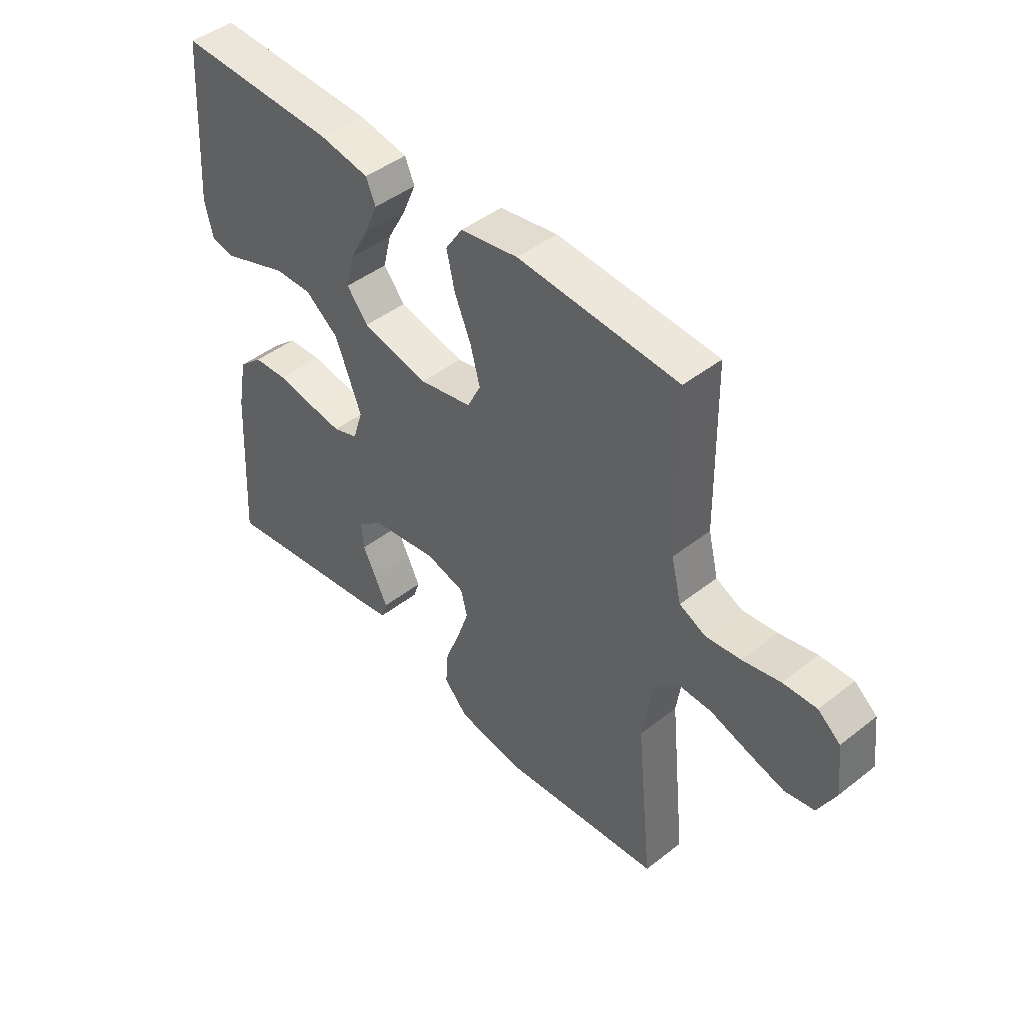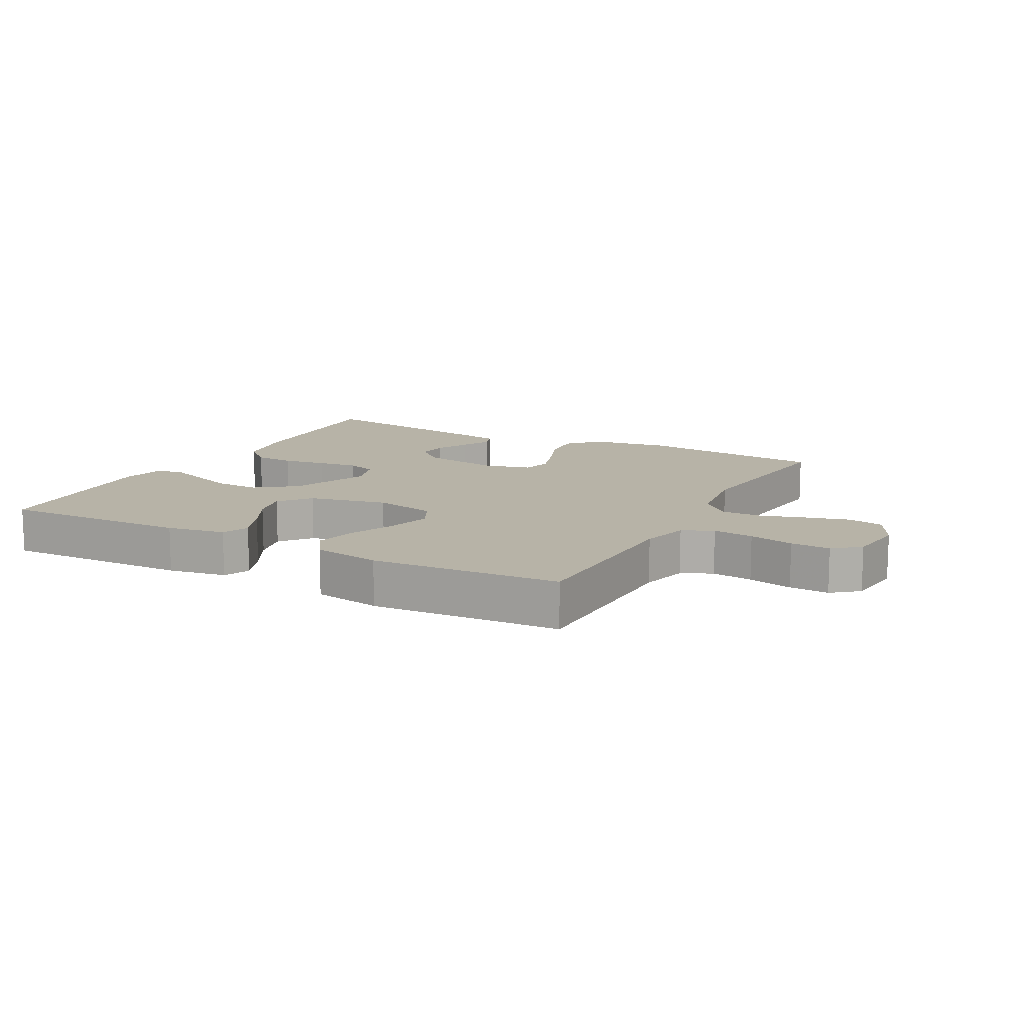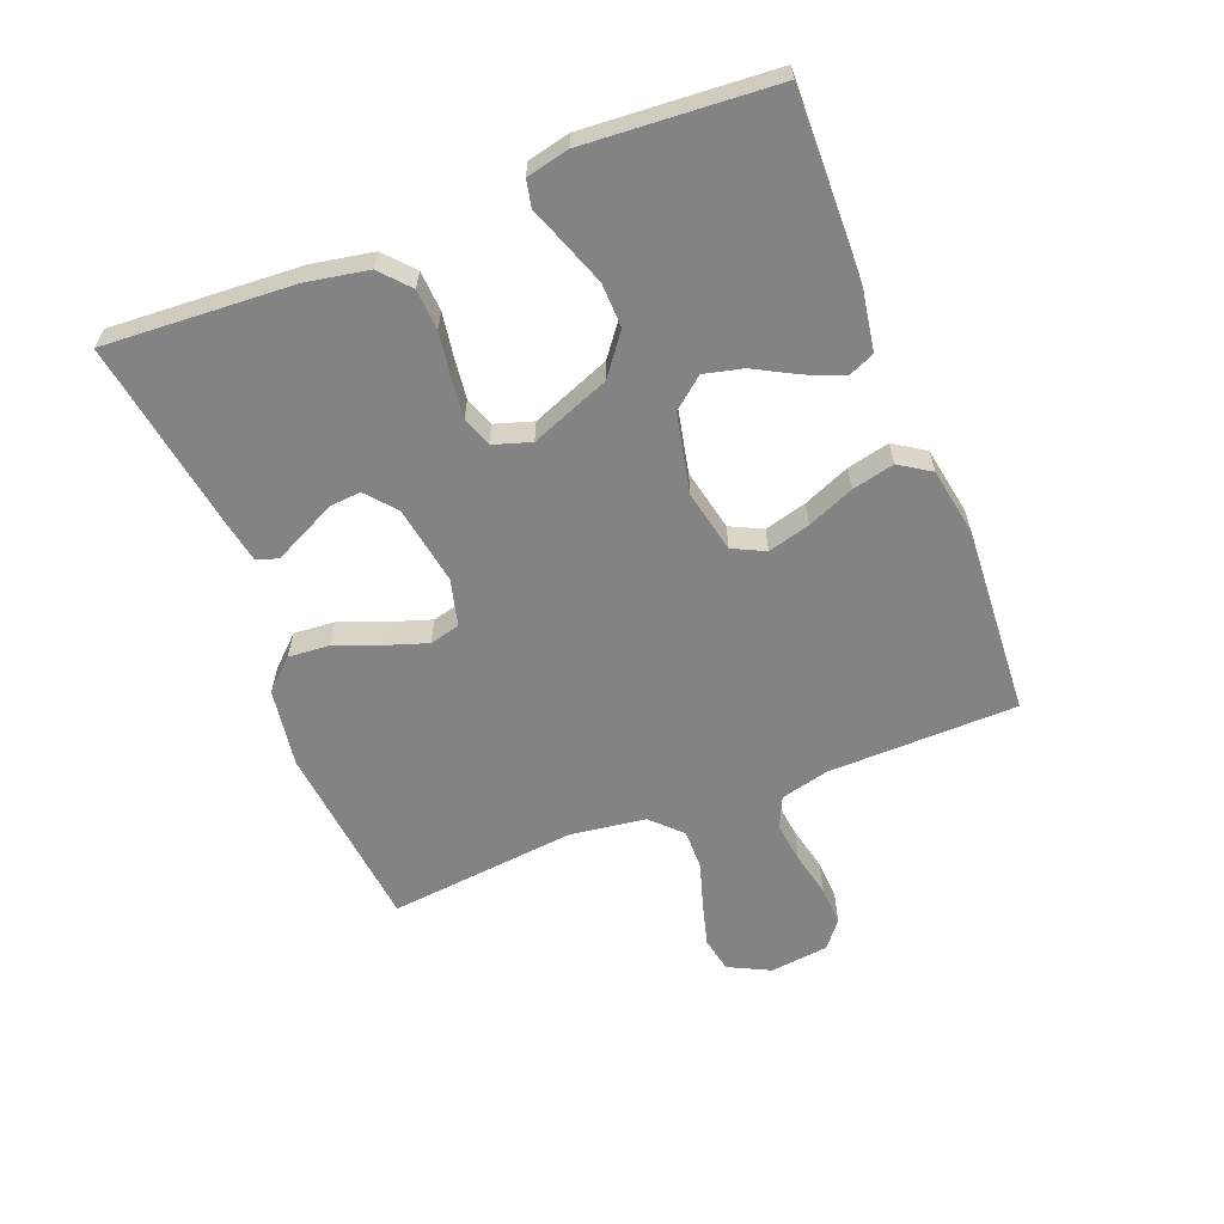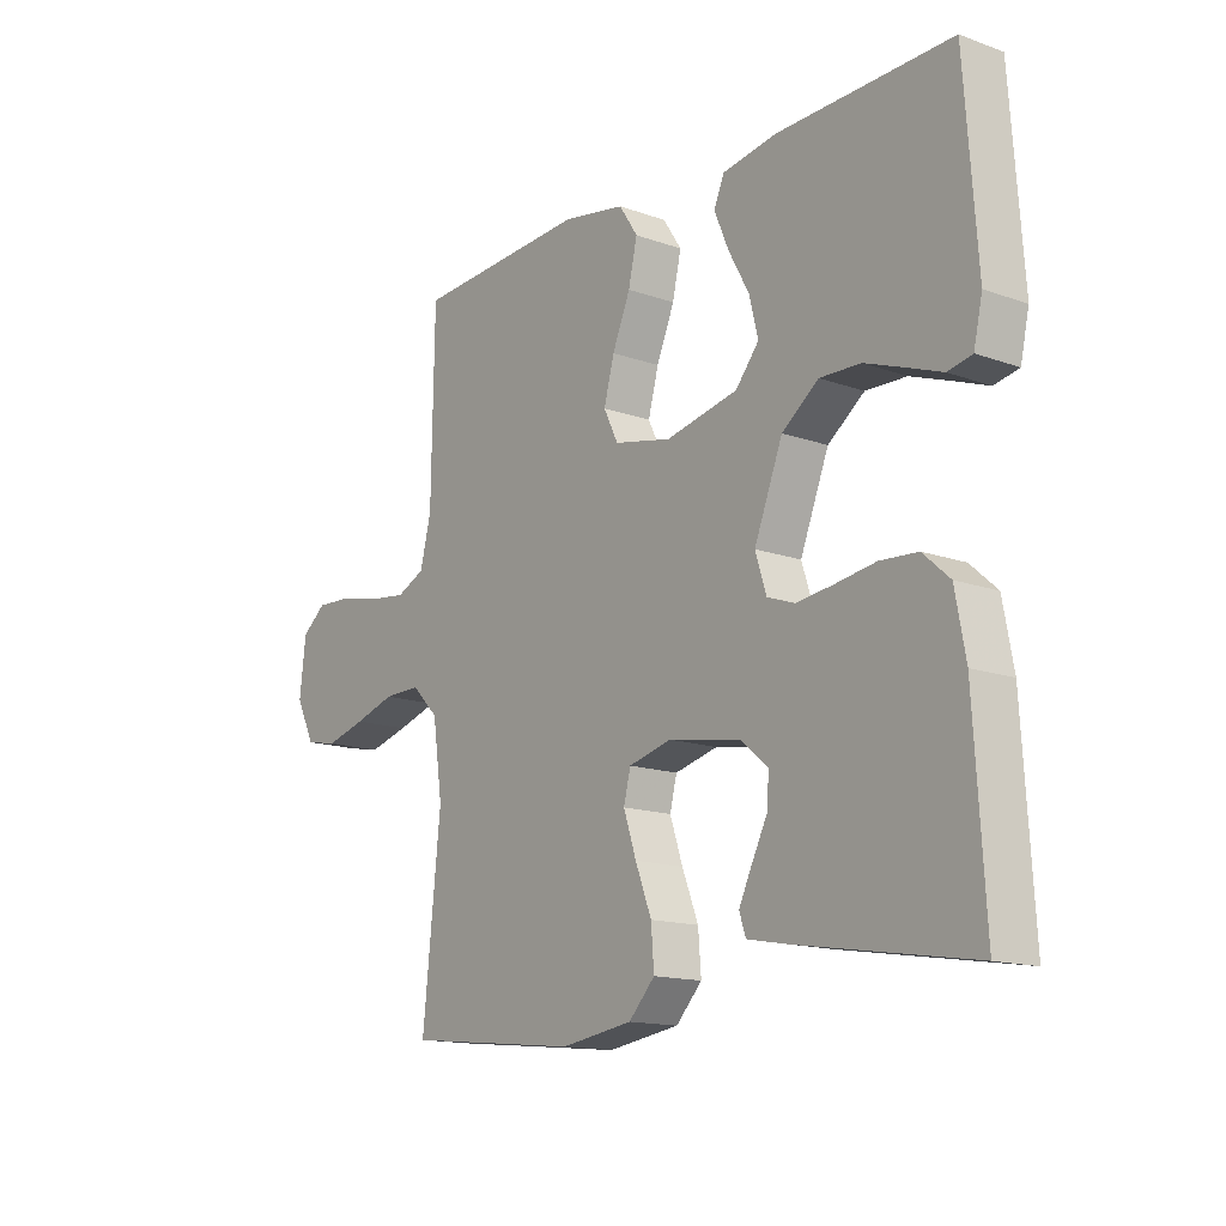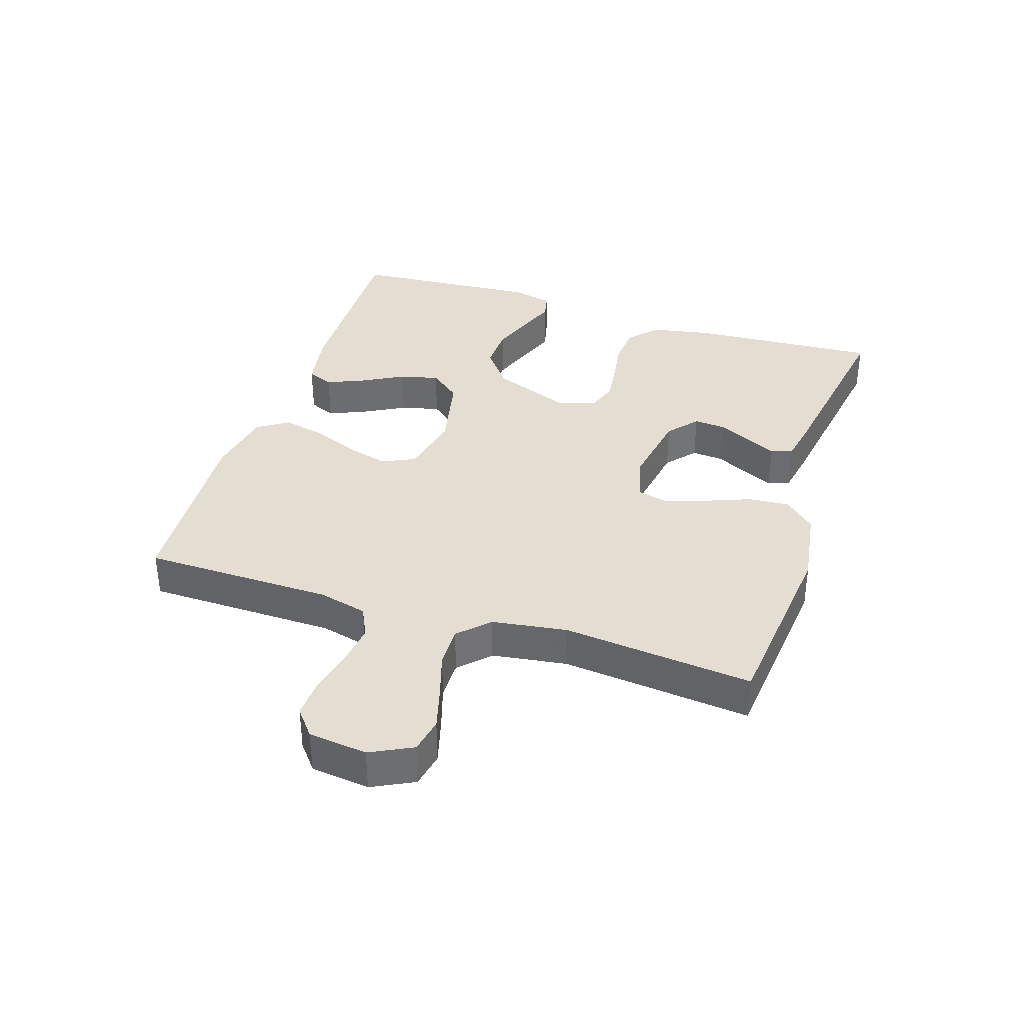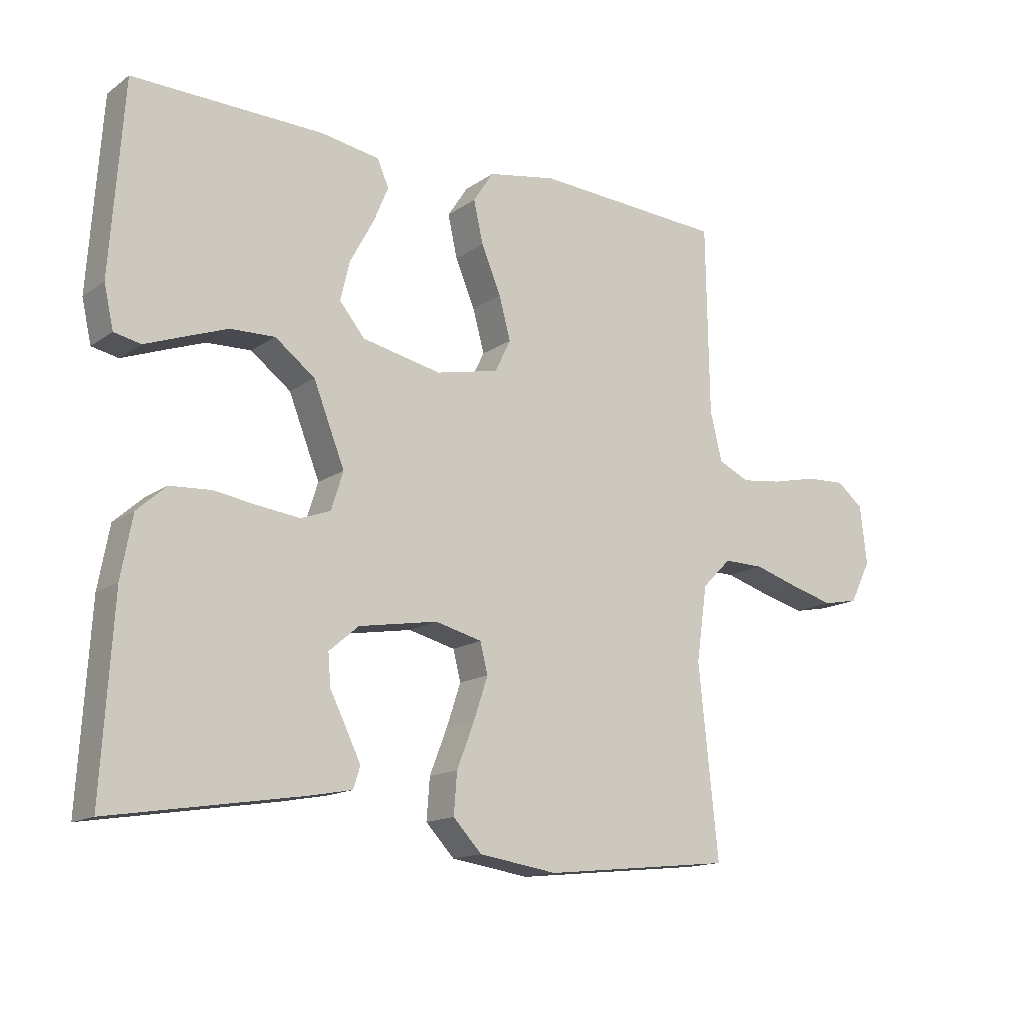
<metadata>
{"format":"obj","ext":"obj","renderer":"f3d","projection":"perspective","resolution":1024,"background":"white","views":[{"elev":45.4,"azim":47.9,"up":"+Z"},{"elev":12.6,"azim":28.2,"up":"+Y"},{"elev":-61.1,"azim":-68.5,"up":"+Y"},{"elev":-14.6,"azim":-127.9,"up":"+Z"},{"elev":36.3,"azim":107.9,"up":"+Y"},{"elev":-14.6,"azim":-34.5,"up":"+Z"}]}
</metadata>
<code>
v -0.5 0.07 0.5
v -0.2 0.07 0.492
v -0.107 0.07 0.476
v -0.089 0.07 0.434
v -0.114 0.07 0.375
v -0.15 0.07 0.309
v -0.165 0.07 0.247
v -0.125 0.07 0.198
v 0 0.07 0.171
v 0.099 0.07 0.192
v 0.124 0.07 0.243
v 0.106 0.07 0.31
v 0.075 0.07 0.384
v 0.06 0.07 0.451
v 0.092 0.07 0.5
v 0.2 0.07 0.519
v 0.5 0.07 0.5
v 0.505 0.07 0.2
v 0.524 0.07 0.123
v 0.573 0.07 0.1
v 0.638 0.07 0.108
v 0.709 0.07 0.124
v 0.772 0.07 0.127
v 0.814 0.07 0.093
v 0.825 0.07 0
v 0.792 0.07 -0.066
v 0.736 0.07 -0.077
v 0.667 0.07 -0.058
v 0.596 0.07 -0.036
v 0.532 0.07 -0.035
v 0.486 0.07 -0.081
v 0.469 0.07 -0.2
v 0.5 0.07 -0.5
v 0.2 0.07 -0.531
v 0.076 0.07 -0.512
v 0.031 0.07 -0.464
v 0.036 0.07 -0.399
v 0.064 0.07 -0.327
v 0.086 0.07 -0.261
v 0.074 0.07 -0.213
v 0 0.07 -0.194
v -0.125 0.07 -0.215
v -0.172 0.07 -0.255
v -0.168 0.07 -0.305
v -0.142 0.07 -0.357
v -0.119 0.07 -0.405
v -0.13 0.07 -0.439
v -0.2 0.07 -0.452
v -0.5 0.07 -0.5
v -0.482 0.07 -0.2
v -0.464 0.07 -0.103
v -0.418 0.07 -0.062
v -0.354 0.07 -0.058
v -0.284 0.07 -0.069
v -0.22 0.07 -0.077
v -0.173 0.07 -0.06
v -0.154 0.07 0
v -0.203 0.07 0.125
v -0.266 0.07 0.173
v -0.336 0.07 0.171
v -0.405 0.07 0.146
v -0.464 0.07 0.124
v -0.506 0.07 0.133
v -0.521 0.07 0.2
v -0.5 0 0.5
v -0.2 0 0.492
v -0.107 0 0.476
v -0.089 0 0.434
v -0.114 0 0.375
v -0.15 0 0.309
v -0.165 0 0.247
v -0.125 0 0.198
v 0 0 0.171
v 0.099 0 0.192
v 0.124 0 0.243
v 0.106 0 0.31
v 0.075 0 0.384
v 0.06 0 0.451
v 0.092 0 0.5
v 0.2 0 0.519
v 0.5 0 0.5
v 0.505 0 0.2
v 0.524 0 0.123
v 0.573 0 0.1
v 0.638 0 0.108
v 0.709 0 0.124
v 0.772 0 0.127
v 0.814 0 0.093
v 0.825 0 0
v 0.792 0 -0.066
v 0.736 0 -0.077
v 0.667 0 -0.058
v 0.596 0 -0.036
v 0.532 0 -0.035
v 0.486 0 -0.081
v 0.469 0 -0.2
v 0.5 0 -0.5
v 0.2 0 -0.531
v 0.076 0 -0.512
v 0.031 0 -0.464
v 0.036 0 -0.399
v 0.064 0 -0.327
v 0.086 0 -0.261
v 0.074 0 -0.213
v 0 0 -0.194
v -0.125 0 -0.215
v -0.172 0 -0.255
v -0.168 0 -0.305
v -0.142 0 -0.357
v -0.119 0 -0.405
v -0.13 0 -0.439
v -0.2 0 -0.452
v -0.5 0 -0.5
v -0.482 0 -0.2
v -0.464 0 -0.103
v -0.418 0 -0.062
v -0.354 0 -0.058
v -0.284 0 -0.069
v -0.22 0 -0.077
v -0.173 0 -0.06
v -0.154 0 0
v -0.203 0 0.125
v -0.266 0 0.173
v -0.336 0 0.171
v -0.405 0 0.146
v -0.464 0 0.124
v -0.506 0 0.133
v -0.521 0 0.2
f 61 62 63 64
f 60 61 64 1
f 59 60 1 2
f 58 59 2 3
f 51 52 53 54
f 51 54 55
f 50 51 55
f 49 50 55 56
f 44 45 46 47
f 44 47 48 49
f 35 36 37 38
f 35 38 39
f 32 33 34 35
f 31 32 35 39
f 30 31 39 40
f 26 27 28 29
f 24 25 26 29
f 24 29 30
f 21 22 23 24
f 20 21 24 30
f 19 20 30 40
f 15 16 17 18
f 12 13 14 15
f 11 12 15 18
f 10 11 18 19
f 3 4 5 6
f 58 3 6
f 58 6 7
f 57 58 7 8
f 43 44 49
f 42 43 49 56
f 41 42 56 57
f 9 10 19 40
f 40 41 57
f 8 9 40 57
f 128 127 126 125
f 65 128 125 124
f 66 65 124 123
f 67 66 123 122
f 118 117 116 115
f 119 118 115
f 119 115 114
f 120 119 114 113
f 111 110 109 108
f 113 112 111 108
f 102 101 100 99
f 103 102 99
f 99 98 97 96
f 103 99 96 95
f 104 103 95 94
f 93 92 91 90
f 93 90 89 88
f 94 93 88
f 88 87 86 85
f 94 88 85 84
f 104 94 84 83
f 82 81 80 79
f 79 78 77 76
f 82 79 76 75
f 83 82 75 74
f 70 69 68 67
f 70 67 122
f 71 70 122
f 72 71 122 121
f 113 108 107
f 120 113 107 106
f 121 120 106 105
f 104 83 74 73
f 121 105 104
f 121 104 73 72
f 1 65 66 2
f 2 66 67 3
f 3 67 68 4
f 4 68 69 5
f 5 69 70 6
f 6 70 71 7
f 7 71 72 8
f 8 72 73 9
f 9 73 74 10
f 10 74 75 11
f 11 75 76 12
f 12 76 77 13
f 13 77 78 14
f 14 78 79 15
f 15 79 80 16
f 16 80 81 17
f 17 81 82 18
f 18 82 83 19
f 19 83 84 20
f 20 84 85 21
f 21 85 86 22
f 22 86 87 23
f 23 87 88 24
f 24 88 89 25
f 25 89 90 26
f 26 90 91 27
f 27 91 92 28
f 28 92 93 29
f 29 93 94 30
f 30 94 95 31
f 31 95 96 32
f 32 96 97 33
f 33 97 98 34
f 34 98 99 35
f 35 99 100 36
f 36 100 101 37
f 37 101 102 38
f 38 102 103 39
f 39 103 104 40
f 40 104 105 41
f 41 105 106 42
f 42 106 107 43
f 43 107 108 44
f 44 108 109 45
f 45 109 110 46
f 46 110 111 47
f 47 111 112 48
f 48 112 113 49
f 49 113 114 50
f 50 114 115 51
f 51 115 116 52
f 52 116 117 53
f 53 117 118 54
f 54 118 119 55
f 55 119 120 56
f 56 120 121 57
f 57 121 122 58
f 58 122 123 59
f 59 123 124 60
f 60 124 125 61
f 61 125 126 62
f 62 126 127 63
f 63 127 128 64
f 64 128 65 1

</code>
